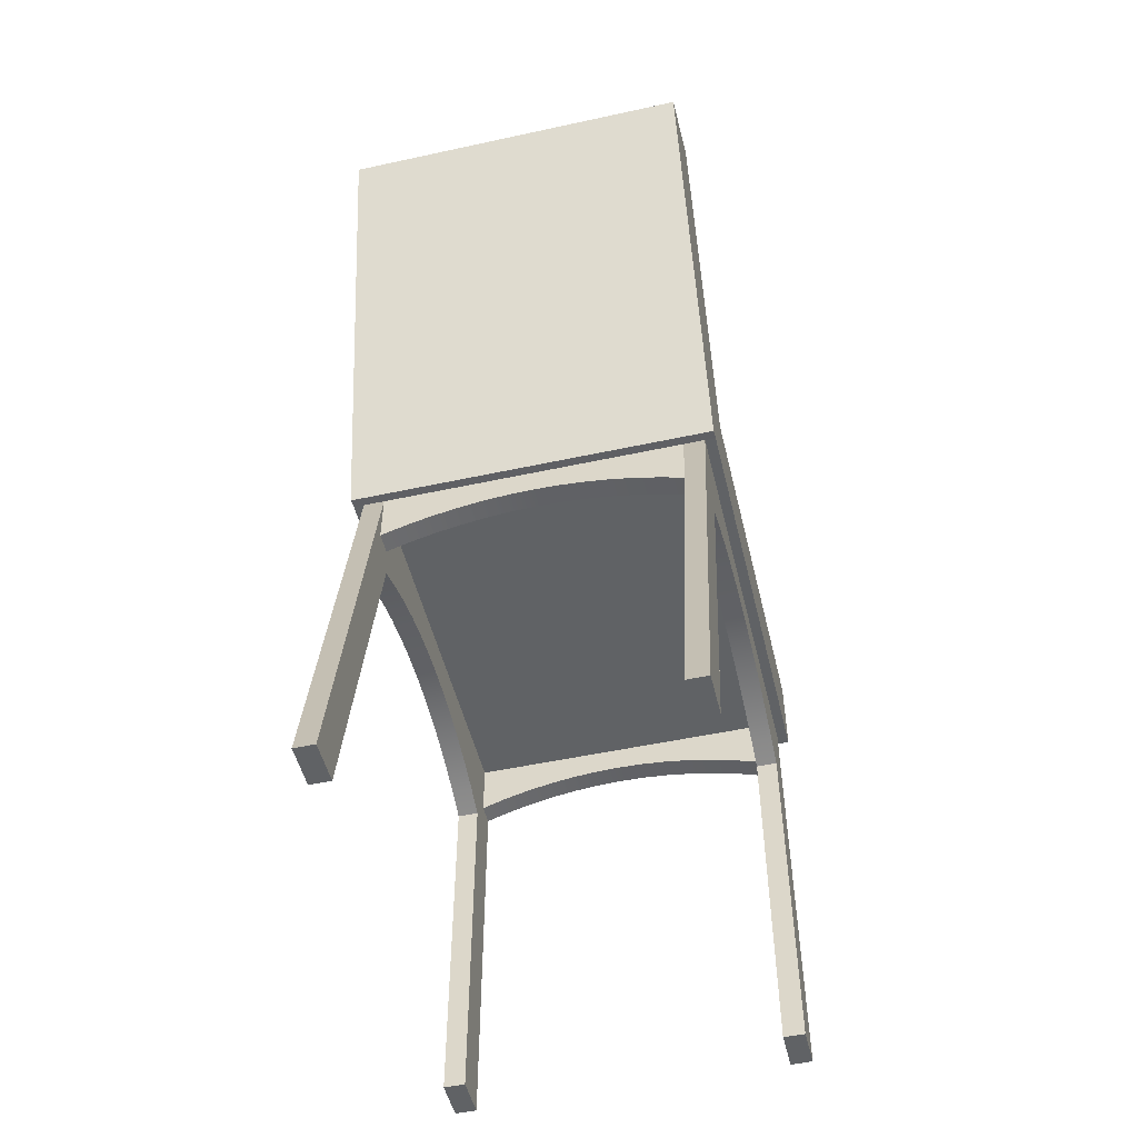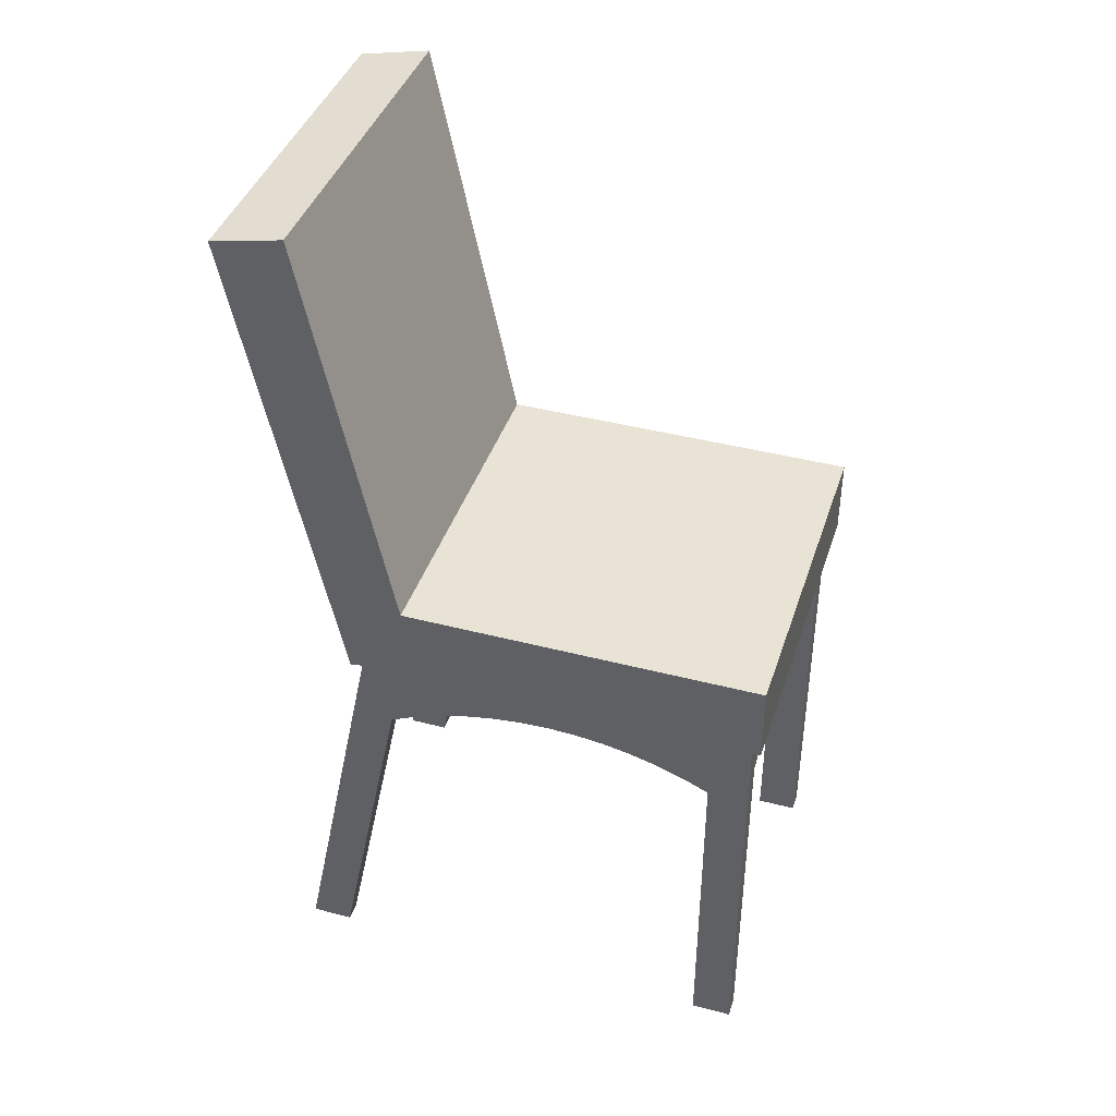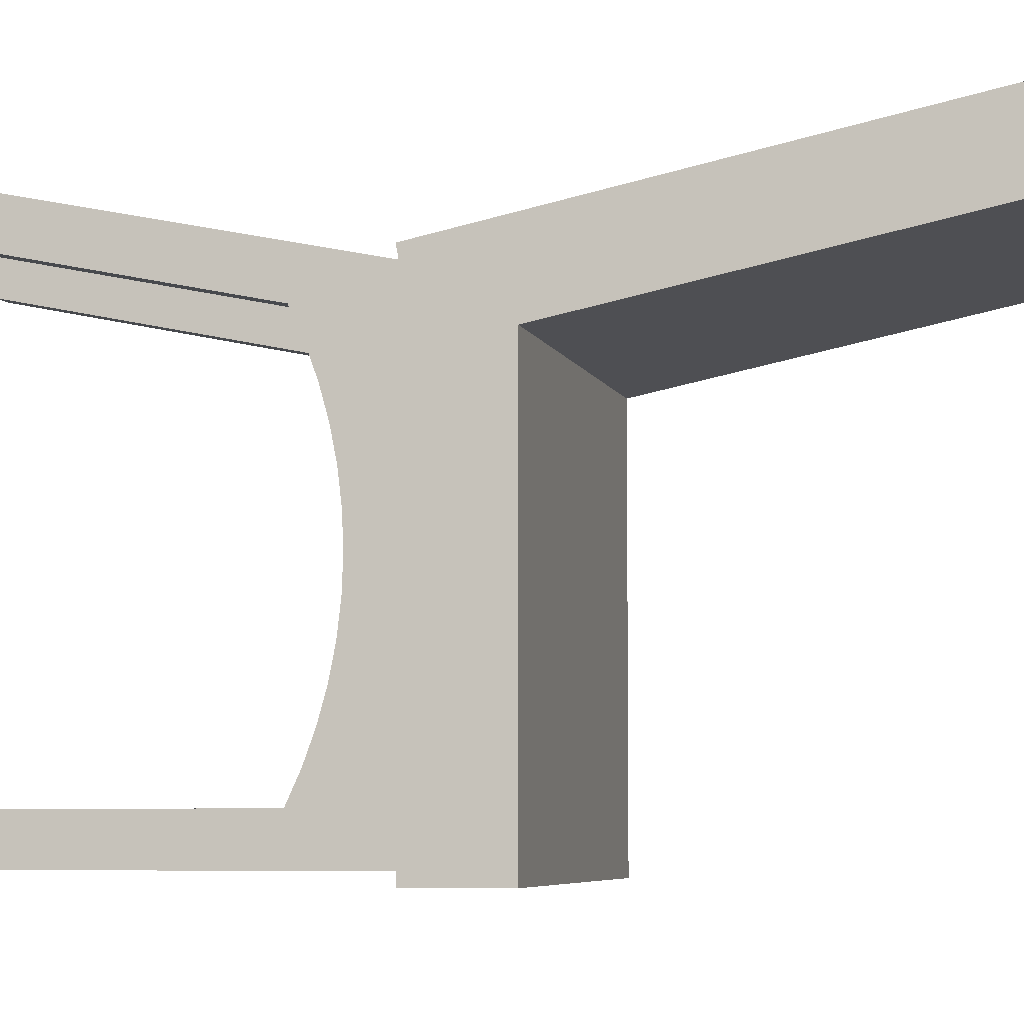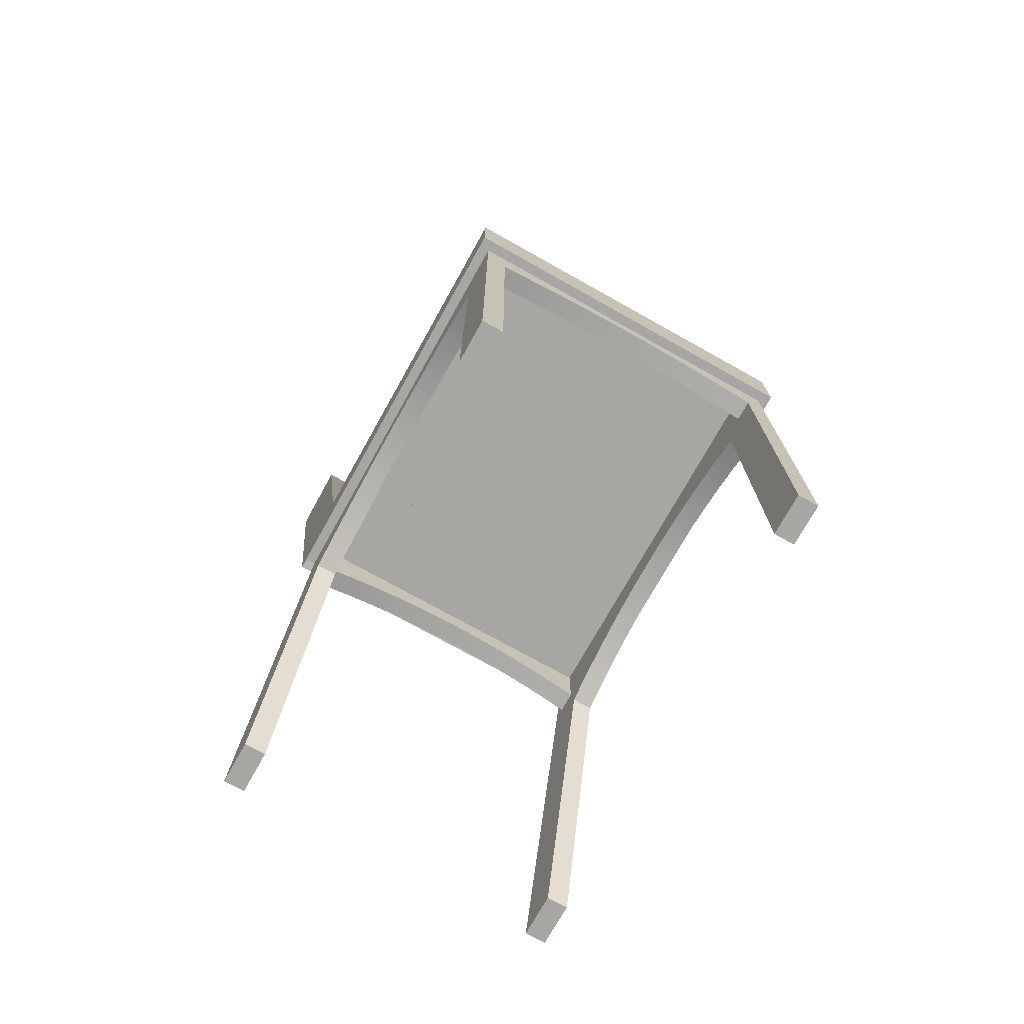
<metadata>
{"format":"obj","ext":"obj","renderer":"f3d","projection":"perspective","resolution":1024,"background":"white","views":[{"elev":-50.5,"azim":13.4,"up":"+Y"},{"elev":41.1,"azim":107.6,"up":"+Y"},{"elev":-5.8,"azim":103.5,"up":"+Z"},{"elev":-74.1,"azim":150.8,"up":"+Y"}]}
</metadata>
<code>
v 0.1505 -0.3825 0.1884
v 0.1505 -0.001415 0.1478
v 0.1505 -0.3825 0.2264
v 0.1505 -0.001415 0.1099
v 0.1322 -0.3825 0.2264
v 0.1322 -0.001415 0.1478
v 0.1322 -0.3825 0.1884
v 0.1322 -0.001415 0.1099
v 0.1322 -0.001415 -0.1949
v 0.1106 -0.04182 -0.1949
v 0.1322 -0.04905 -0.1949
v 0.08874 -0.03588 -0.1949
v 0.06652 -0.03123 -0.1949
v 0.04407 -0.0279 -0.1949
v -0.1346 -0.001415 -0.1949
v 0.02146 -0.0259 -0.1949
v -0.001231 -0.02523 -0.1949
v -0.02392 -0.0259 -0.1949
v -0.04653 -0.0279 -0.1949
v -0.06899 -0.03123 -0.1949
v -0.0912 -0.03588 -0.1949
v -0.1131 -0.04182 -0.1949
v -0.1346 -0.04905 -0.1949
v 0.1322 -0.001415 -0.2132
v 0.1322 -0.04905 -0.2132
v -0.1346 -0.001415 -0.2132
v -0.1346 -0.04905 -0.2132
v -0.1131 -0.04182 -0.2132
v -0.0912 -0.03588 -0.2132
v -0.06899 -0.03123 -0.2132
v -0.04653 -0.0279 -0.2132
v -0.02392 -0.0259 -0.2132
v -0.001231 -0.02523 -0.2132
v 0.02146 -0.0259 -0.2132
v 0.04407 -0.0279 -0.2132
v 0.06652 -0.03123 -0.2132
v 0.08874 -0.03588 -0.2132
v 0.1106 -0.04182 -0.2132
v 0.1322 -0.001415 0.1478
v 0.1106 -0.04182 0.1478
v 0.1322 -0.04905 0.1478
v 0.08874 -0.03588 0.1478
v 0.06652 -0.03123 0.1478
v 0.04407 -0.0279 0.1478
v -0.1346 -0.001415 0.1478
v 0.02146 -0.0259 0.1478
v -0.001231 -0.02523 0.1478
v -0.02392 -0.0259 0.1478
v -0.04653 -0.0279 0.1478
v -0.06899 -0.03123 0.1478
v -0.0912 -0.03588 0.1478
v -0.1131 -0.04182 0.1478
v -0.1346 -0.04905 0.1478
v 0.1322 -0.001415 0.1295
v 0.1322 -0.04905 0.1295
v -0.1346 -0.001415 0.1295
v -0.1346 -0.04905 0.1295
v -0.1131 -0.04182 0.1295
v -0.0912 -0.03588 0.1295
v -0.06899 -0.03123 0.1295
v -0.04653 -0.0279 0.1295
v -0.02392 -0.0259 0.1295
v -0.001231 -0.02523 0.1295
v 0.02146 -0.0259 0.1295
v 0.04407 -0.0279 0.1295
v 0.06652 -0.03123 0.1295
v 0.08874 -0.03588 0.1295
v 0.1106 -0.04182 0.1295
v -0.1346 -0.001415 -0.1766
v -0.153 -0.001415 0.1099
v -0.1346 -0.001415 0.1099
v -0.153 -0.001415 -0.1766
v -0.1346 -0.07287 0.1246
v -0.153 -0.07287 0.1246
v -0.1346 -0.06209 -0.1529
v -0.1346 -0.07287 -0.1766
v -0.1346 -0.05318 -0.1284
v -0.1346 -0.04619 -0.1034
v -0.1346 -0.04117 -0.07784
v -0.1346 -0.03815 -0.05199
v -0.1346 -0.03714 -0.02598
v -0.1346 -0.06209 0.1009
v -0.1346 -0.05318 0.07648
v -0.1346 -0.04619 0.05141
v -0.1346 -0.04117 0.02587
v -0.1346 -0.03815 2.5e-05
v -0.153 -0.07287 -0.1766
v -0.153 -0.06209 0.1009
v -0.153 -0.05318 0.07648
v -0.153 -0.04619 0.05141
v -0.153 -0.04117 0.02587
v -0.153 -0.03815 2.5e-05
v -0.153 -0.03714 -0.02598
v -0.153 -0.06209 -0.1529
v -0.153 -0.05318 -0.1284
v -0.153 -0.04619 -0.1034
v -0.153 -0.04117 -0.07784
v -0.153 -0.03815 -0.05199
v 0.1505 -0.001415 -0.2132
v 0.1505 -0.3825 -0.1766
v 0.1505 -0.3825 -0.2132
v 0.1505 -0.001415 -0.1766
v 0.1322 -0.3825 -0.2132
v 0.1322 -0.3825 -0.1766
v 0.1322 -0.001415 -0.2132
v 0.1322 -0.001415 -0.1766
v -0.1346 -0.001415 -0.2132
v -0.1346 -0.3825 -0.1766
v -0.1346 -0.3825 -0.2132
v -0.1346 -0.001415 -0.1766
v -0.153 -0.3825 -0.2132
v -0.153 -0.3825 -0.1766
v -0.153 -0.001415 -0.2132
v -0.153 -0.001415 -0.1766
v -0.1346 -0.3825 0.1884
v -0.1346 -0.001415 0.1478
v -0.1346 -0.3825 0.2264
v -0.1346 -0.001415 0.1099
v -0.153 -0.3825 0.2264
v -0.153 -0.001415 0.1478
v -0.153 -0.3825 0.1884
v -0.153 -0.001415 0.1099
v 0.1505 -0.001415 -0.1766
v 0.1322 -0.001415 0.1099
v 0.1505 -0.001415 0.1099
v 0.1322 -0.001415 -0.1766
v 0.1505 -0.07287 0.1246
v 0.1322 -0.07287 0.1246
v 0.1505 -0.06209 -0.1529
v 0.1505 -0.07287 -0.1766
v 0.1505 -0.05318 -0.1284
v 0.1505 -0.04619 -0.1034
v 0.1505 -0.04117 -0.07784
v 0.1505 -0.03815 -0.05199
v 0.1505 -0.03714 -0.02598
v 0.1505 -0.06209 0.1009
v 0.1505 -0.05318 0.07648
v 0.1505 -0.04619 0.05141
v 0.1505 -0.04117 0.02587
v 0.1505 -0.03815 2.5e-05
v 0.1322 -0.07287 -0.1766
v 0.1322 -0.06209 0.1009
v 0.1322 -0.05318 0.07648
v 0.1322 -0.04619 0.05141
v 0.1322 -0.04117 0.02587
v 0.1322 -0.03815 2.5e-05
v 0.1322 -0.03714 -0.02598
v 0.1322 -0.06209 -0.1529
v 0.1322 -0.05318 -0.1284
v 0.1322 -0.04619 -0.1034
v 0.1322 -0.04117 -0.07784
v 0.1322 -0.03815 -0.05199
v -0.1152 -0.001415 0.1087
v -0.1152 0.04771 -0.2132
v -0.1152 0.04771 0.1188
v -0.1152 -0.001415 -0.2132
v -0.153 0.04771 -0.2132
v -0.153 0.04771 0.1188
v -0.153 -0.001415 0.1087
v -0.153 -0.001415 -0.2132
v -0.153 -0.001415 0.1478
v -0.153 0.4156 0.1947
v -0.153 -0.001415 0.1087
v -0.153 0.4028 0.2312
v -0.1152 0.4156 0.1947
v -0.1152 -0.001415 0.1087
v -0.1152 -0.001415 0.1478
v -0.1152 0.4028 0.2312
v 0.1127 0.04622 -0.1949
v 0.09438 0.04622 0.1577
v 0.1127 0.04622 0.1577
v 0.09438 0.04622 -0.1949
v 0.09438 -0.001415 -0.1949
v 0.09438 -0.001415 0.1478
v 0.1127 -0.001415 0.1478
v 0.1127 -0.001415 -0.1949
v -0.1152 0.04771 -0.1949
v -0.1152 -0.001415 -0.2132
v -0.1152 -0.001415 -0.1949
v -0.1152 0.04771 -0.2132
v 0.1127 -0.001415 -0.2132
v 0.1127 0.04771 -0.2132
v 0.1127 -0.001415 -0.1949
v 0.1127 0.04771 -0.1949
v 0.1127 0.4156 0.1947
v -0.1152 0.3695 0.1852
v -0.1152 0.4156 0.1947
v 0.1127 0.3695 0.1852
v -0.1152 0.4028 0.2312
v -0.1152 0.3568 0.2217
v 0.1127 0.4028 0.2312
v 0.1127 0.3568 0.2217
v 0.09438 0.04622 0.1112
v -0.09684 -0.001415 0.1112
v -0.09684 0.04622 0.1112
v 0.09438 -0.001415 0.1112
v -0.09684 -0.001415 0.1478
v -0.09684 0.04622 0.1478
v 0.09438 0.04622 0.1478
v 0.09438 -0.001415 0.1478
v 0.1127 -0.001415 0.1478
v 0.1127 0.4156 0.1947
v 0.1127 -0.001415 0.1087
v 0.1127 0.4028 0.2312
v 0.1505 0.4156 0.1947
v 0.1505 -0.001415 0.1087
v 0.1505 -0.001415 0.1478
v 0.1505 0.4028 0.2312
v 0.1505 -0.001415 0.1087
v 0.1505 0.04771 -0.2132
v 0.1505 0.04771 0.1188
v 0.1505 -0.001415 -0.2132
v 0.1127 0.04771 -0.2132
v 0.1127 0.04771 0.1188
v 0.1127 -0.001415 0.1087
v 0.1127 -0.001415 -0.2132
v -0.09684 0.04622 -0.1949
v -0.1152 0.04622 0.1577
v -0.09684 0.04622 0.1577
v -0.1152 0.04622 -0.1949
v -0.1152 -0.001415 -0.1949
v -0.1152 -0.001415 0.1478
v -0.09684 -0.001415 0.1478
v -0.09684 -0.001415 -0.1949
v -0.153 0.04771 0.1188
v 0.1505 0.04771 -0.2132
v 0.1505 0.04771 0.1188
v -0.153 0.04771 -0.2132
v -0.153 -0.001415 -0.2132
v -0.153 -0.001415 0.1188
v 0.1505 -0.001415 -0.2132
v 0.1505 -0.001415 0.1188
v -0.1621 -0.001415 -0.2224
v -0.153 -0.001415 0.1478
v -0.1621 -0.001415 0.1478
v 0.1505 -0.001415 -0.2224
v 0.1596 -0.003264 0.1568
v -0.1621 -0.003264 0.1568
v 0.1596 -0.001415 0.1478
v -0.1621 0.4273 0.2455
v -0.1621 0.07153 0.1048
v -0.1621 0.4406 0.1809
v -0.1621 0.07153 -0.2224
v 0.1596 -0.001415 -0.2224
v 0.1596 0.07153 -0.2224
v 0.1596 0.07153 0.1048
v 0.1596 0.4406 0.1809
v 0.1596 0.4273 0.2455
v -0.1621 0.04771 0.1188
v 0.1505 0.03997 0.1564
v 0.1505 0.4028 0.2312
v -0.153 0.4028 0.2312
v 0.1596 0.03997 0.1564
v 0.1596 0.04771 0.1188
g Component_7_ID7
f 1 2 3
f 2 1 4
f 2 5 3
f 5 2 6
f 7 3 5
f 3 7 1
f 7 4 1
f 4 7 8
f 4 6 2
f 6 4 8
f 6 7 5
f 7 6 8
g Component_8_ID22
f 9 10 11
f 10 9 12
f 12 9 13
f 13 9 14
f 14 9 15
f 14 15 16
f 16 15 17
f 17 15 18
f 18 15 19
f 19 15 20
f 20 15 21
f 21 15 22
f 22 15 23
f 24 11 25
f 11 24 9
f 24 15 9
f 15 24 26
f 23 26 27
f 26 23 15
f 23 28 22
f 28 23 27
f 22 29 21
f 29 22 28
f 21 30 20
f 30 21 29
f 20 31 19
f 31 20 30
f 19 32 18
f 32 19 31
f 18 33 17
f 33 18 32
f 17 34 16
f 34 17 33
f 16 35 14
f 35 16 34
f 14 36 13
f 36 14 35
f 13 37 12
f 37 13 36
f 12 38 10
f 38 12 37
f 38 11 10
f 11 38 25
f 38 24 25
f 24 38 37
f 24 37 36
f 24 36 35
f 24 35 26
f 26 35 34
f 26 34 33
f 26 33 32
f 26 32 31
f 26 31 30
f 26 30 29
f 26 29 28
f 26 28 27
g Component_8_ID22
f 39 40 41
f 40 39 42
f 42 39 43
f 43 39 44
f 44 39 45
f 44 45 46
f 46 45 47
f 47 45 48
f 48 45 49
f 49 45 50
f 50 45 51
f 51 45 52
f 52 45 53
f 54 41 55
f 41 54 39
f 54 45 39
f 45 54 56
f 53 56 57
f 56 53 45
f 53 58 52
f 58 53 57
f 52 59 51
f 59 52 58
f 51 60 50
f 60 51 59
f 50 61 49
f 61 50 60
f 49 62 48
f 62 49 61
f 48 63 47
f 63 48 62
f 47 64 46
f 64 47 63
f 46 65 44
f 65 46 64
f 44 66 43
f 66 44 65
f 43 67 42
f 67 43 66
f 42 68 40
f 68 42 67
f 68 41 40
f 41 68 55
f 68 54 55
f 54 68 67
f 54 67 66
f 54 66 65
f 54 65 56
f 56 65 64
f 56 64 63
f 56 63 62
f 56 62 61
f 56 61 60
f 56 60 59
f 56 59 58
f 56 58 57
g Component_4_ID33
f 69 70 71
f 70 69 72
f 70 73 71
f 73 70 74
f 69 75 76
f 75 69 77
f 77 69 78
f 78 69 79
f 79 69 80
f 80 69 81
f 82 71 73
f 71 82 83
f 71 83 84
f 71 84 85
f 71 85 86
f 71 86 81
f 71 81 69
f 87 69 76
f 69 87 72
f 70 88 74
f 88 70 89
f 89 70 90
f 90 70 91
f 91 70 92
f 92 70 93
f 94 72 87
f 72 94 95
f 72 95 96
f 72 96 97
f 72 97 98
f 72 98 93
f 72 93 70
f 88 73 74
f 73 88 82
f 89 82 88
f 82 89 83
f 89 84 83
f 84 89 90
f 90 85 84
f 85 90 91
f 91 86 85
f 86 91 92
f 92 81 86
f 81 92 93
f 93 80 81
f 80 93 98
f 98 79 80
f 79 98 97
f 96 79 97
f 79 96 78
f 96 77 78
f 77 96 95
f 94 77 95
f 77 94 75
f 87 75 94
f 75 87 76
g Component_6_ID43
f 99 100 101
f 100 99 102
f 103 100 104
f 100 103 101
f 103 99 101
f 99 103 105
f 99 106 102
f 106 99 105
f 106 100 102
f 100 106 104
f 106 103 104
f 103 106 105
g Component_6_ID43
f 107 108 109
f 108 107 110
f 111 108 112
f 108 111 109
f 111 107 109
f 107 111 113
f 107 114 110
f 114 107 113
f 114 108 110
f 108 114 112
f 114 111 112
f 111 114 113
g Component_7_ID7
f 115 116 117
f 116 115 118
f 116 119 117
f 119 116 120
f 121 117 119
f 117 121 115
f 121 118 115
f 118 121 122
f 118 120 116
f 120 118 122
f 120 121 119
f 121 120 122
g Component_4_ID33
f 123 124 125
f 124 123 126
f 124 127 125
f 127 124 128
f 123 129 130
f 129 123 131
f 131 123 132
f 132 123 133
f 133 123 134
f 134 123 135
f 136 125 127
f 125 136 137
f 125 137 138
f 125 138 139
f 125 139 140
f 125 140 135
f 125 135 123
f 141 123 130
f 123 141 126
f 124 142 128
f 142 124 143
f 143 124 144
f 144 124 145
f 145 124 146
f 146 124 147
f 148 126 141
f 126 148 149
f 126 149 150
f 126 150 151
f 126 151 152
f 126 152 147
f 126 147 124
f 142 127 128
f 127 142 136
f 143 136 142
f 136 143 137
f 143 138 137
f 138 143 144
f 144 139 138
f 139 144 145
f 145 140 139
f 140 145 146
f 146 135 140
f 135 146 147
f 147 134 135
f 134 147 152
f 152 133 134
f 133 152 151
f 150 133 151
f 133 150 132
f 150 131 132
f 131 150 149
f 148 131 149
f 131 148 129
f 141 129 148
f 129 141 130
g wood_1_ID57
f 153 154 155
f 154 153 156
f 157 155 154
f 155 157 158
f 159 155 158
f 155 159 153
f 159 156 153
f 156 159 160
f 156 157 154
f 157 156 160
f 157 159 158
f 159 157 160
g wood_1_ID57
f 161 162 163
f 162 161 164
f 165 163 162
f 163 165 166
f 167 163 166
f 163 167 161
f 167 164 161
f 164 167 168
f 164 165 162
f 165 164 168
f 165 167 166
f 167 165 168
g wood_2_ID68
f 169 170 171
f 170 169 172
f 170 173 174
f 173 170 172
f 170 175 171
f 175 170 174
f 169 175 176
f 175 169 171
f 173 169 176
f 169 173 172
f 173 175 174
f 175 173 176
g wood_3_ID78
f 177 178 179
f 178 177 180
f 180 181 178
f 181 180 182
f 181 179 178
f 179 181 183
f 183 177 179
f 177 183 184
f 177 182 180
f 182 177 184
f 182 183 181
f 183 182 184
g Component_1_ID88
f 185 186 187
f 186 185 188
f 189 186 190
f 186 189 187
f 189 185 187
f 185 189 191
f 188 191 192
f 191 188 185
f 192 186 188
f 186 192 190
f 192 189 190
f 189 192 191
g Component_2_ID98
f 193 194 195
f 194 193 196
f 197 195 194
f 195 197 198
f 195 199 193
f 199 195 198
f 193 200 196
f 200 193 199
f 200 194 196
f 194 200 197
f 197 199 198
f 199 197 200
g wood_1_ID57
f 201 202 203
f 202 201 204
f 205 203 202
f 203 205 206
f 207 203 206
f 203 207 201
f 207 204 201
f 204 207 208
f 204 205 202
f 205 204 208
f 205 207 206
f 207 205 208
g wood_1_ID57
f 209 210 211
f 210 209 212
f 213 211 210
f 211 213 214
f 215 211 214
f 211 215 209
f 215 212 209
f 212 215 216
f 212 213 210
f 213 212 216
f 213 215 214
f 215 213 216
g wood_2_ID68
f 217 218 219
f 218 217 220
f 218 221 222
f 221 218 220
f 218 223 219
f 223 218 222
f 217 223 224
f 223 217 219
f 221 217 224
f 217 221 220
f 221 223 222
f 223 221 224
g Component_9_ID111
f 225 226 227
f 226 225 228
f 229 225 230
f 225 229 228
f 228 231 226
f 231 228 229
f 227 231 232
f 231 227 226
f 233 234 235
f 234 233 230
f 230 233 229
f 229 233 236
f 236 231 229
f 235 237 238
f 237 235 234
f 237 234 239
f 240 235 238
f 235 240 241
f 235 241 233
f 241 240 242
f 243 233 241
f 244 243 245
f 243 244 236
f 243 236 233
f 229 231 230
f 230 239 234
f 239 230 244
f 244 230 231
f 244 231 236
f 246 239 245
f 244 245 239
f 247 248 246
f 246 248 239
f 237 239 248
f 240 237 248
f 237 240 238
f 248 242 240
f 242 248 247
f 241 247 246
f 247 241 242
f 245 241 246
f 241 245 243
g Component_9_ID124
l 225 249
g Component_9_ID130
l 250 251
l 252 251
l 250 253
l 227 250
l 227 254

</code>
